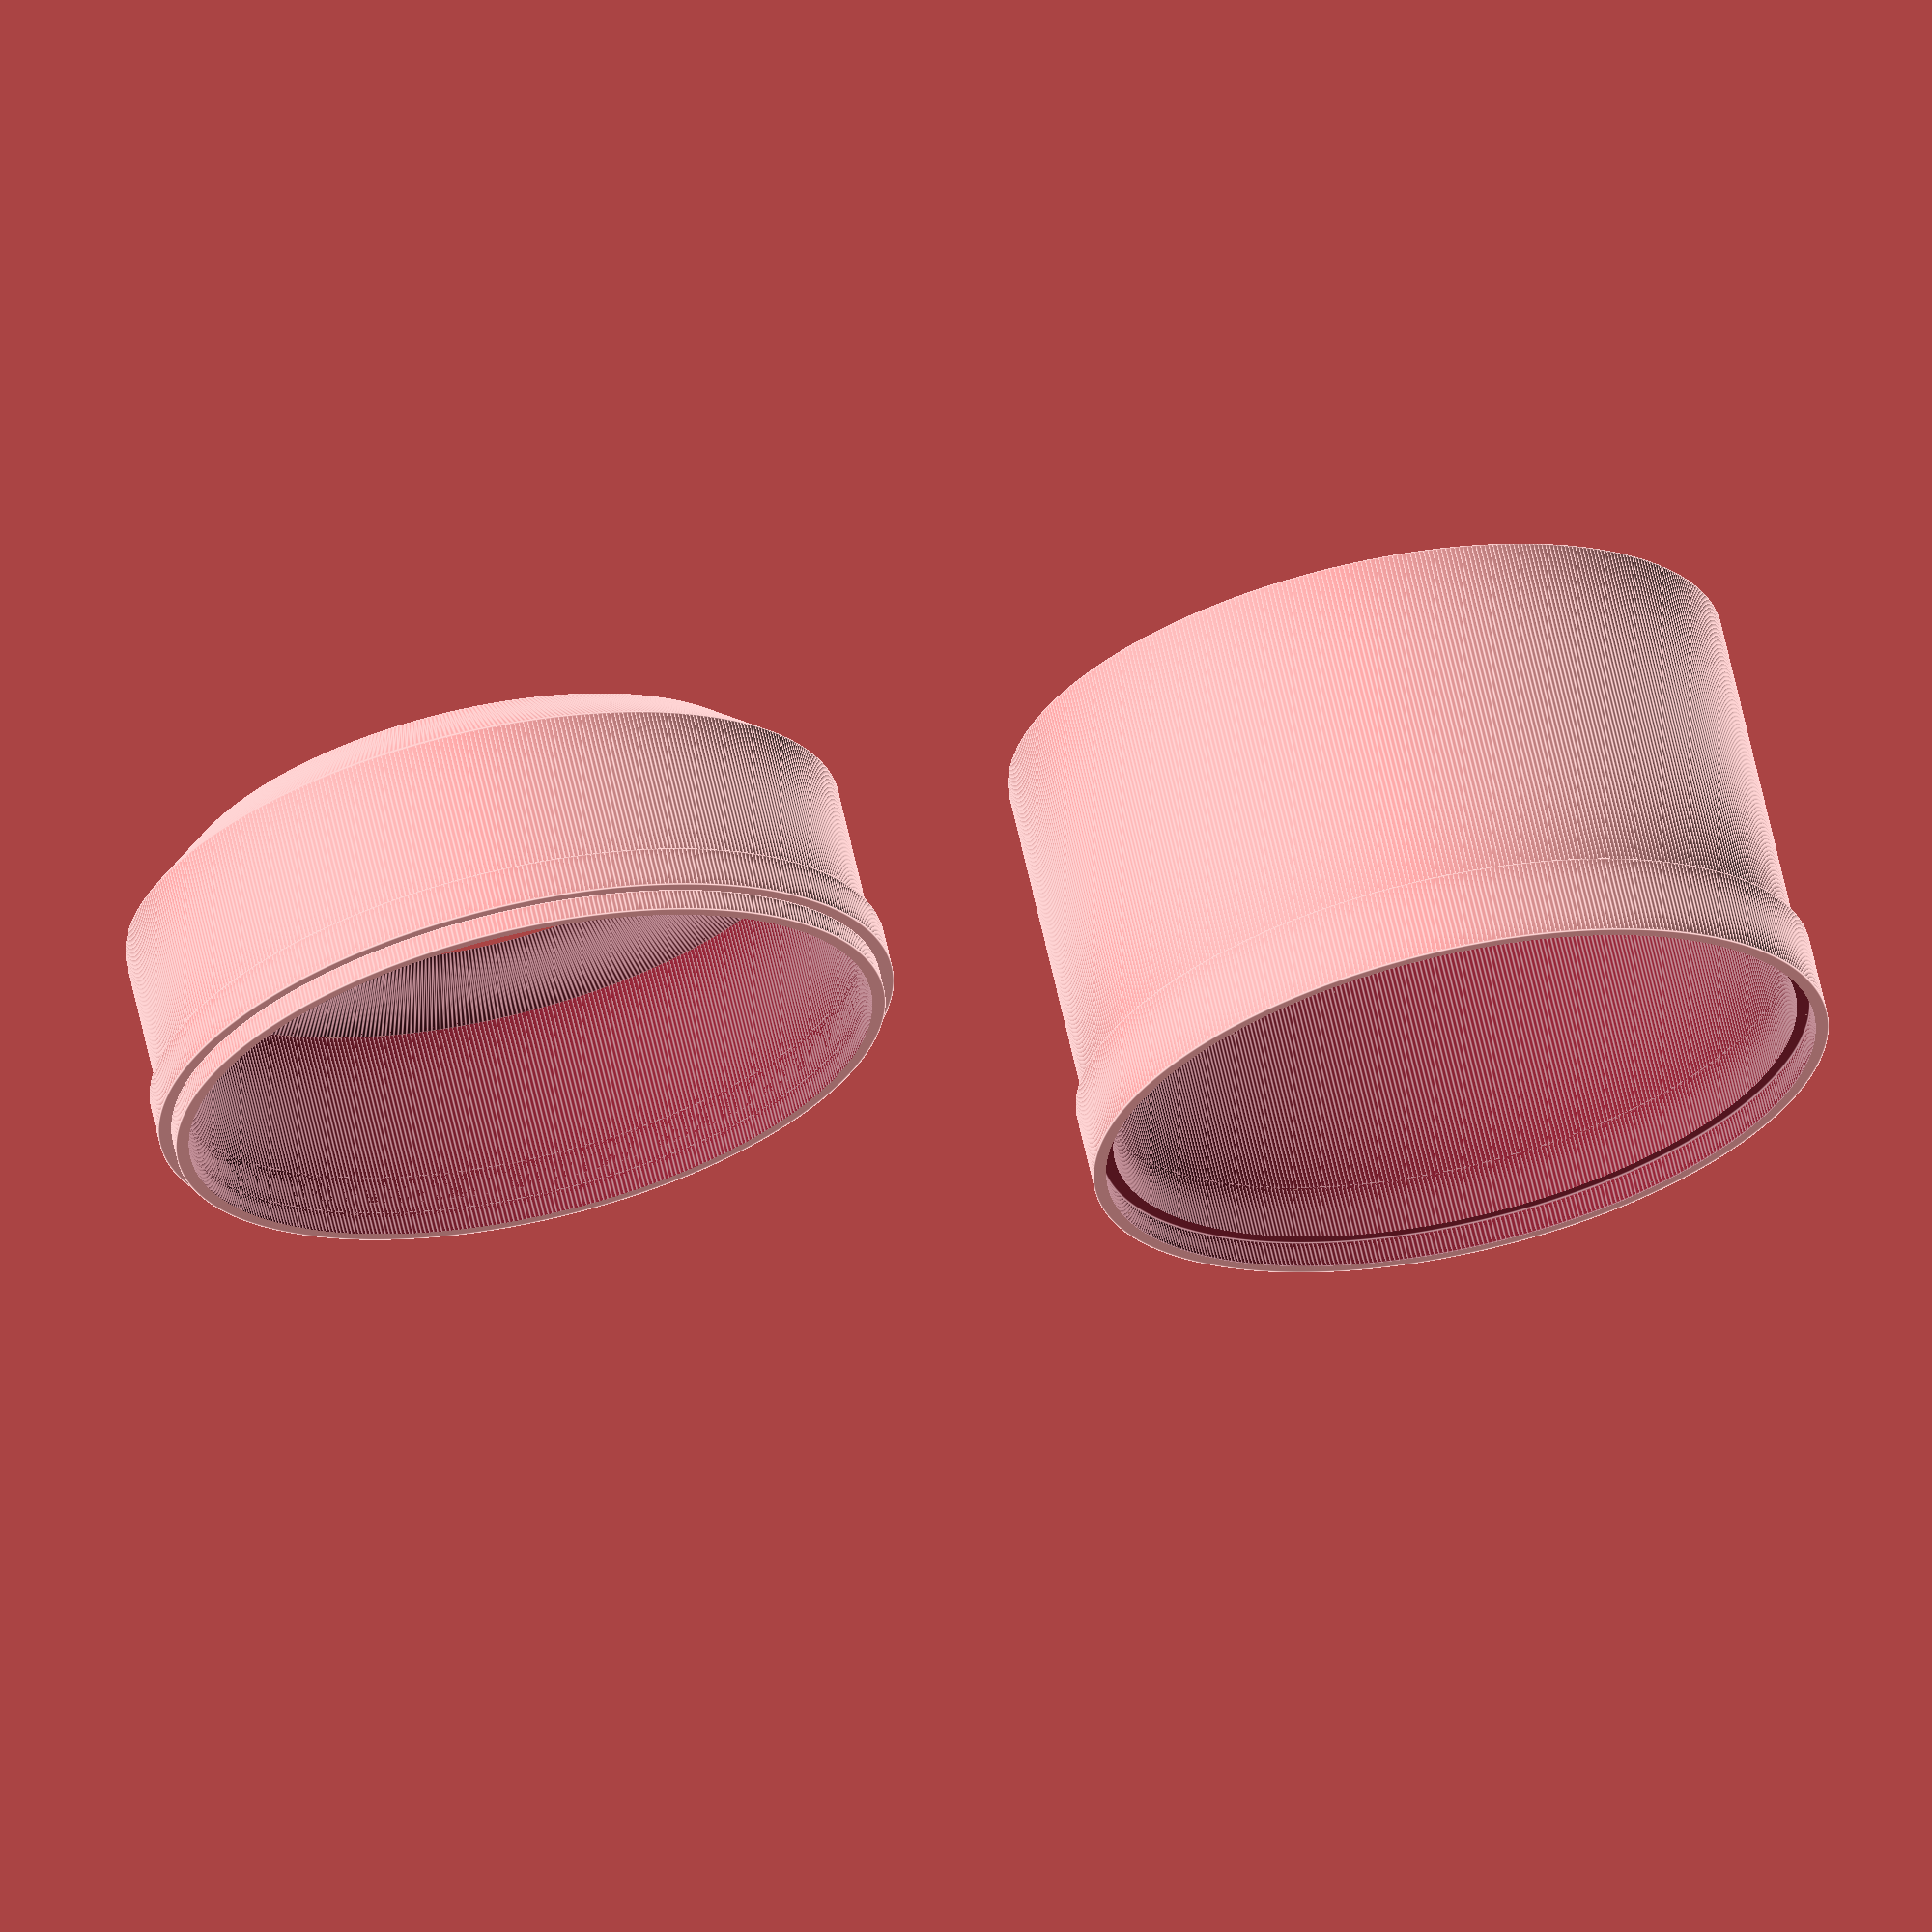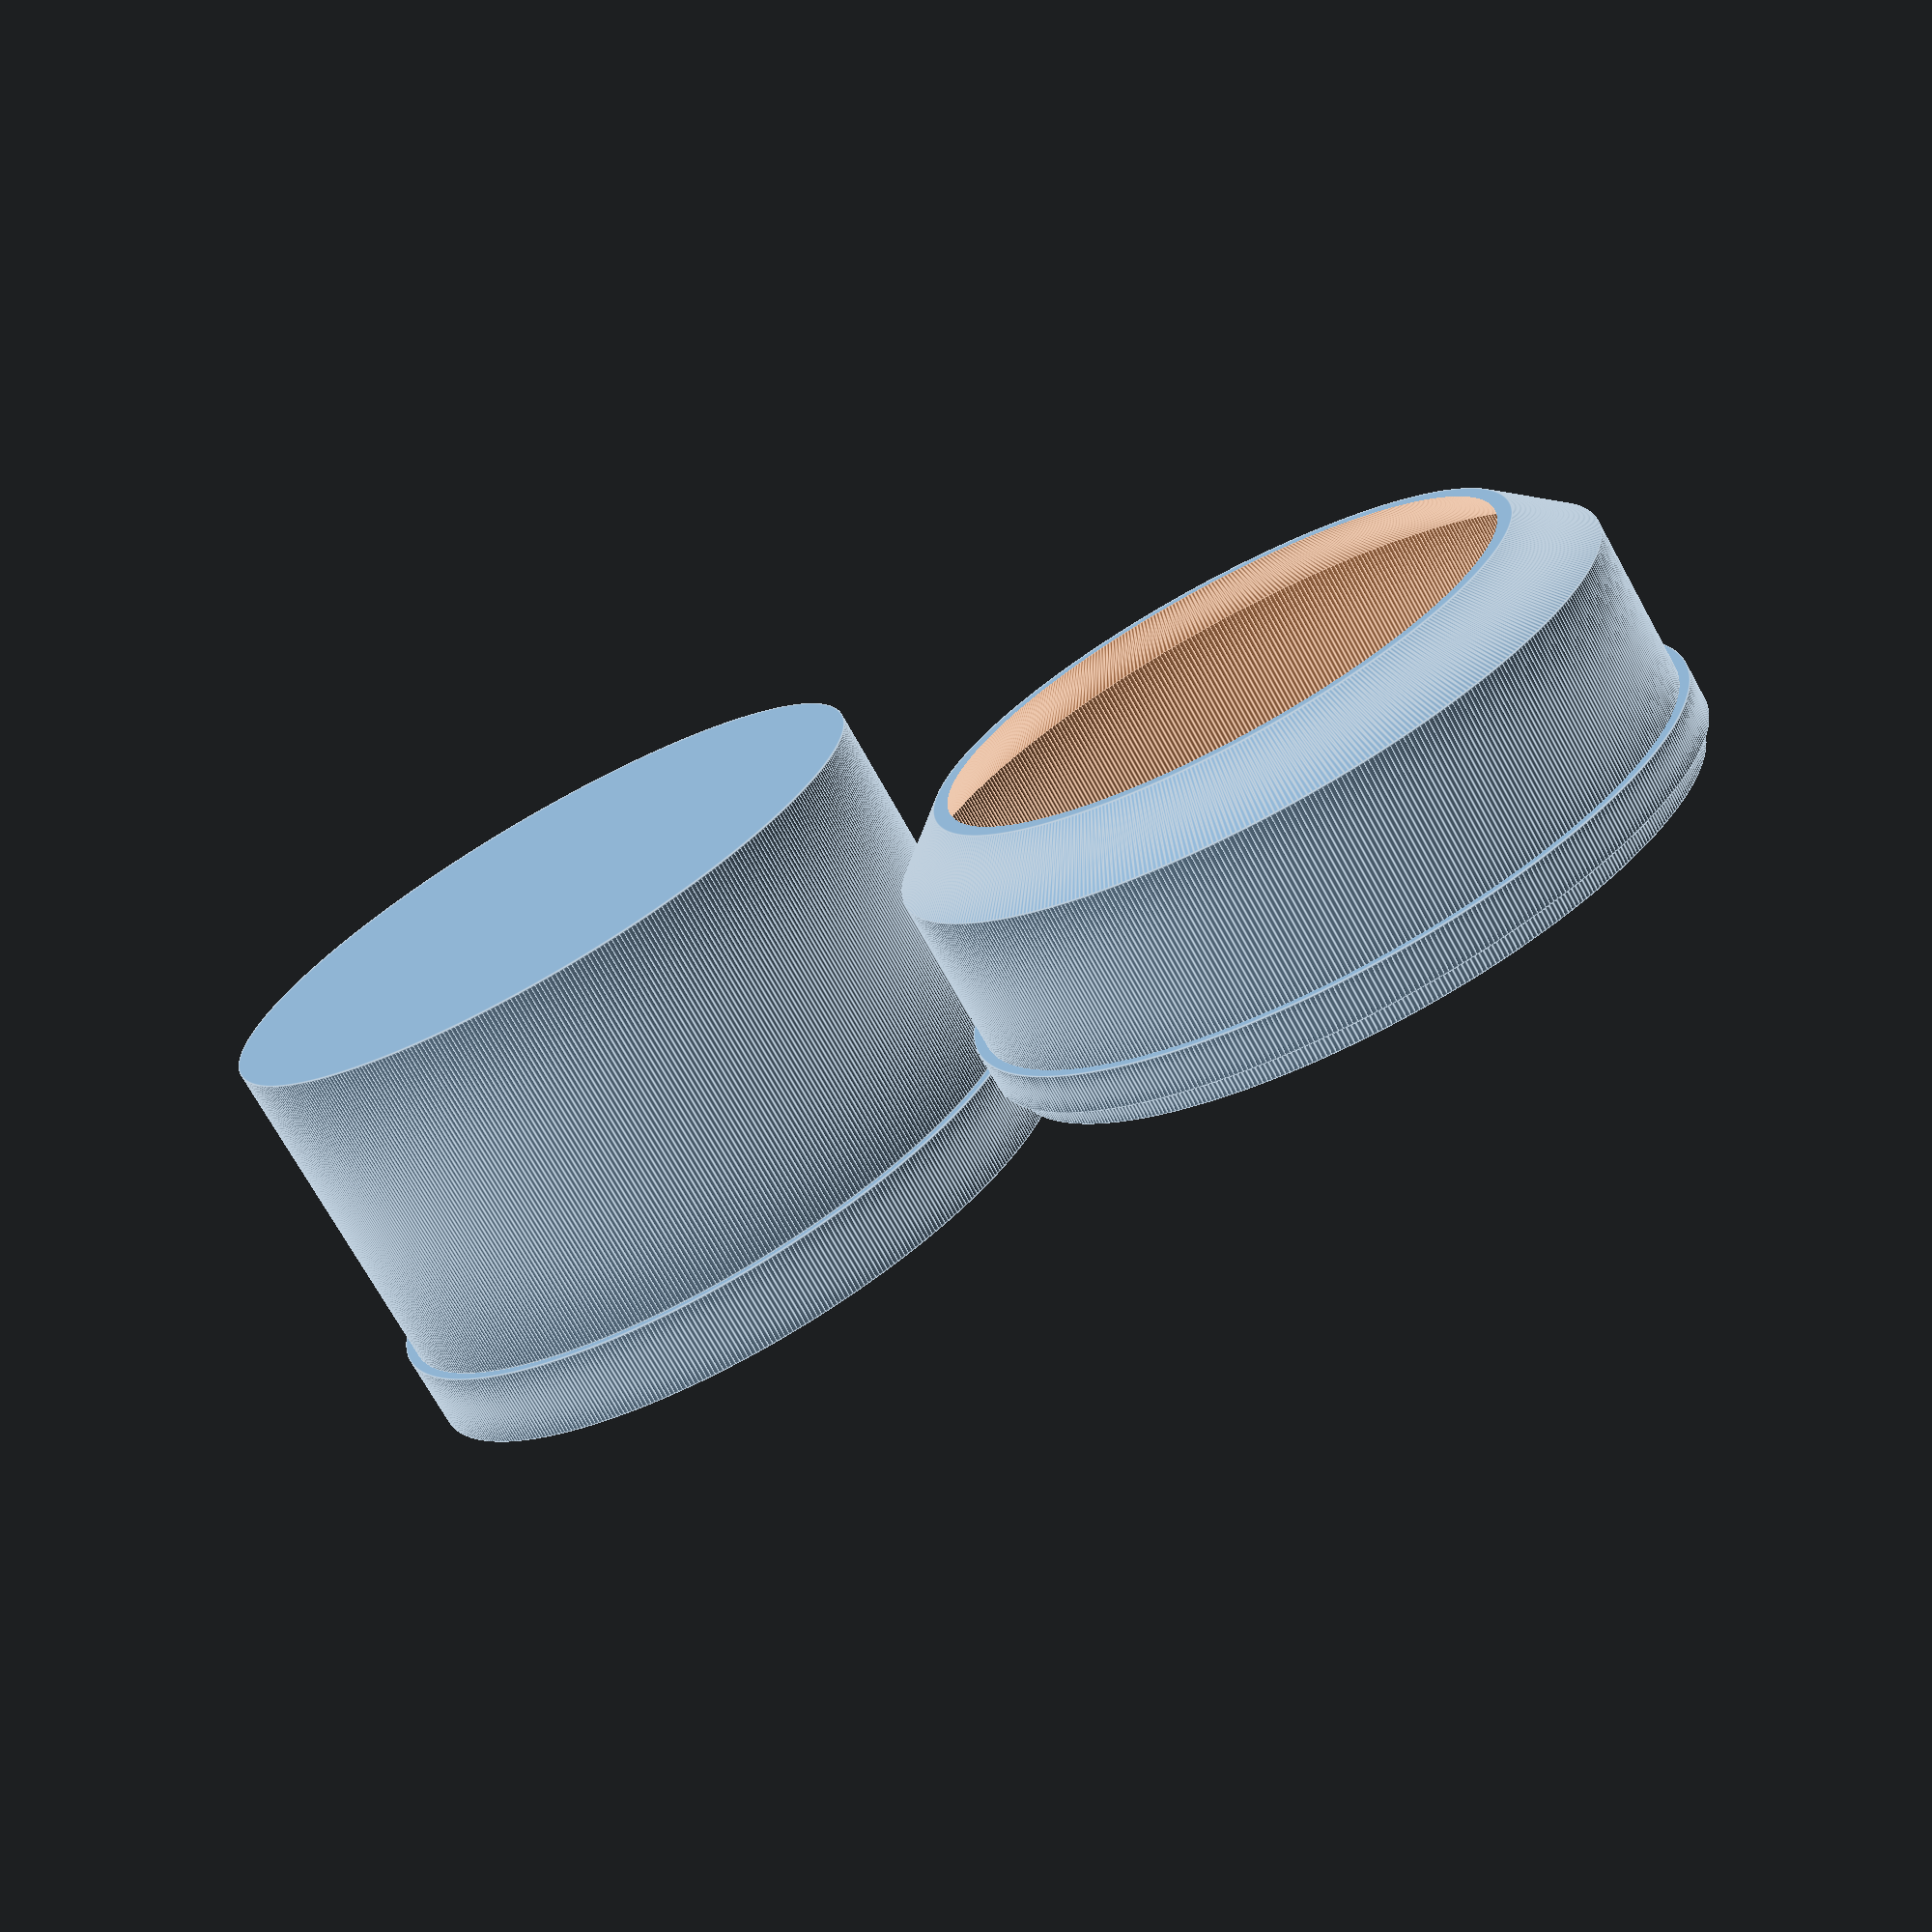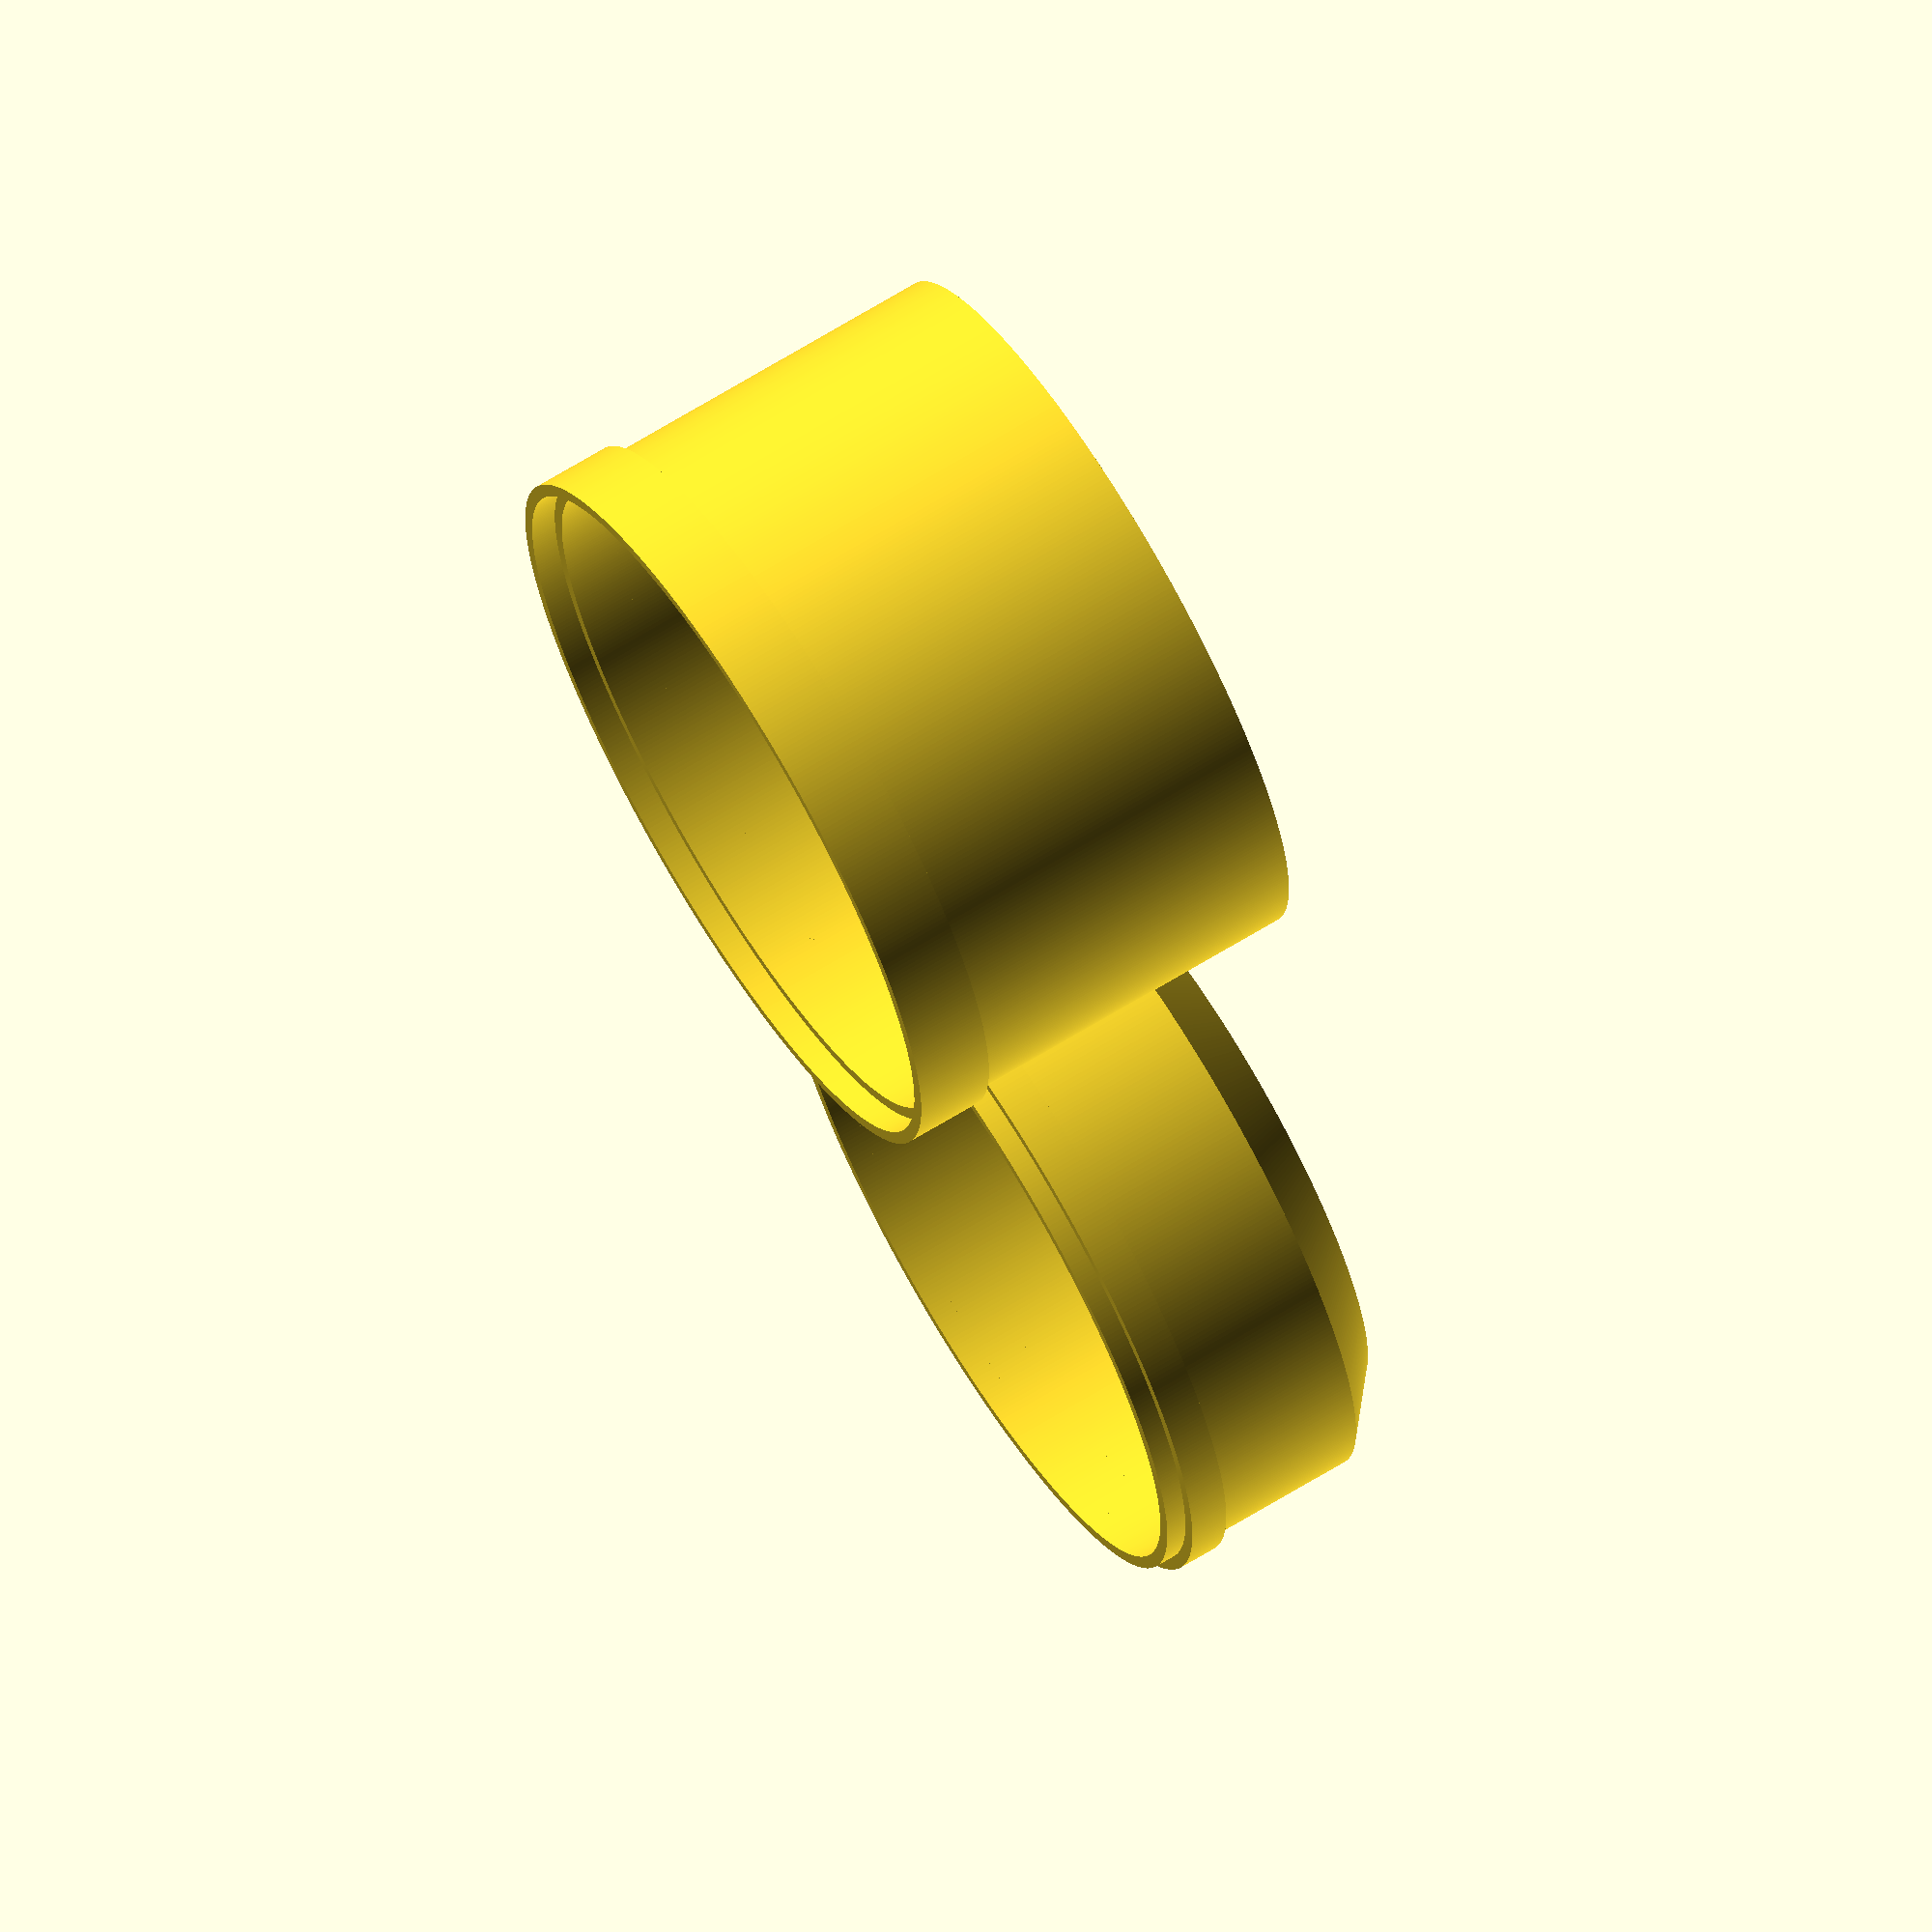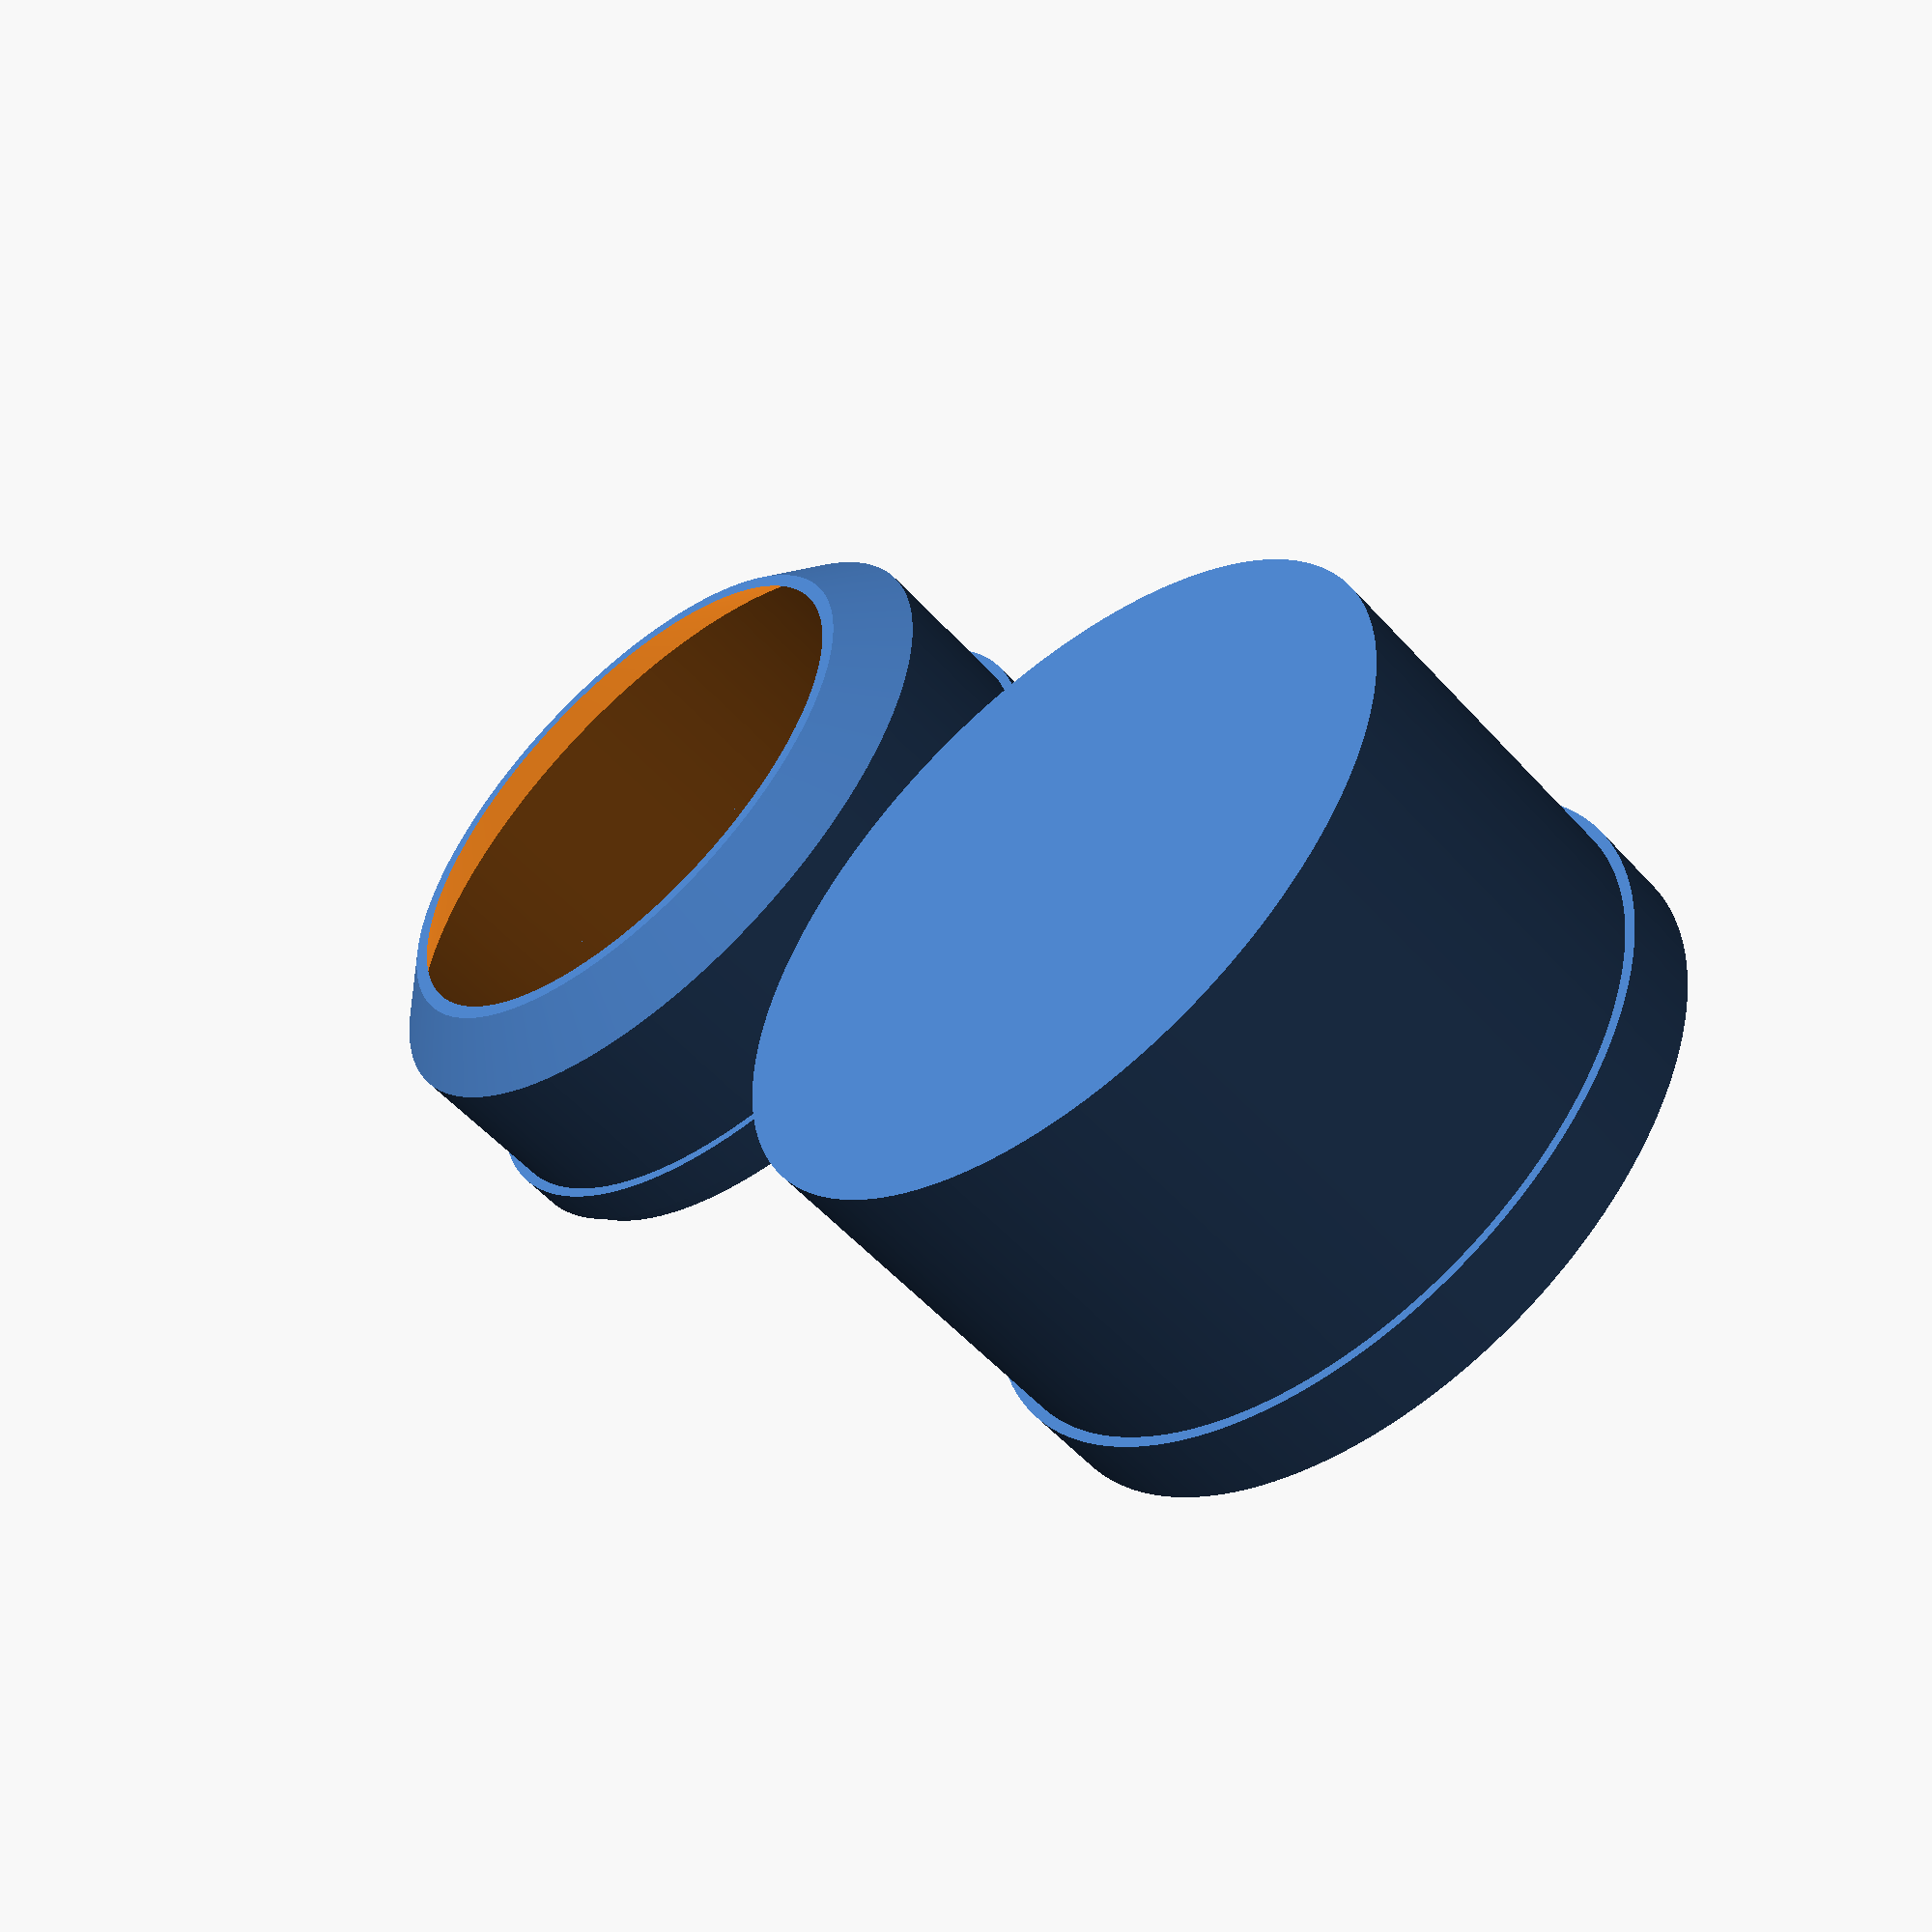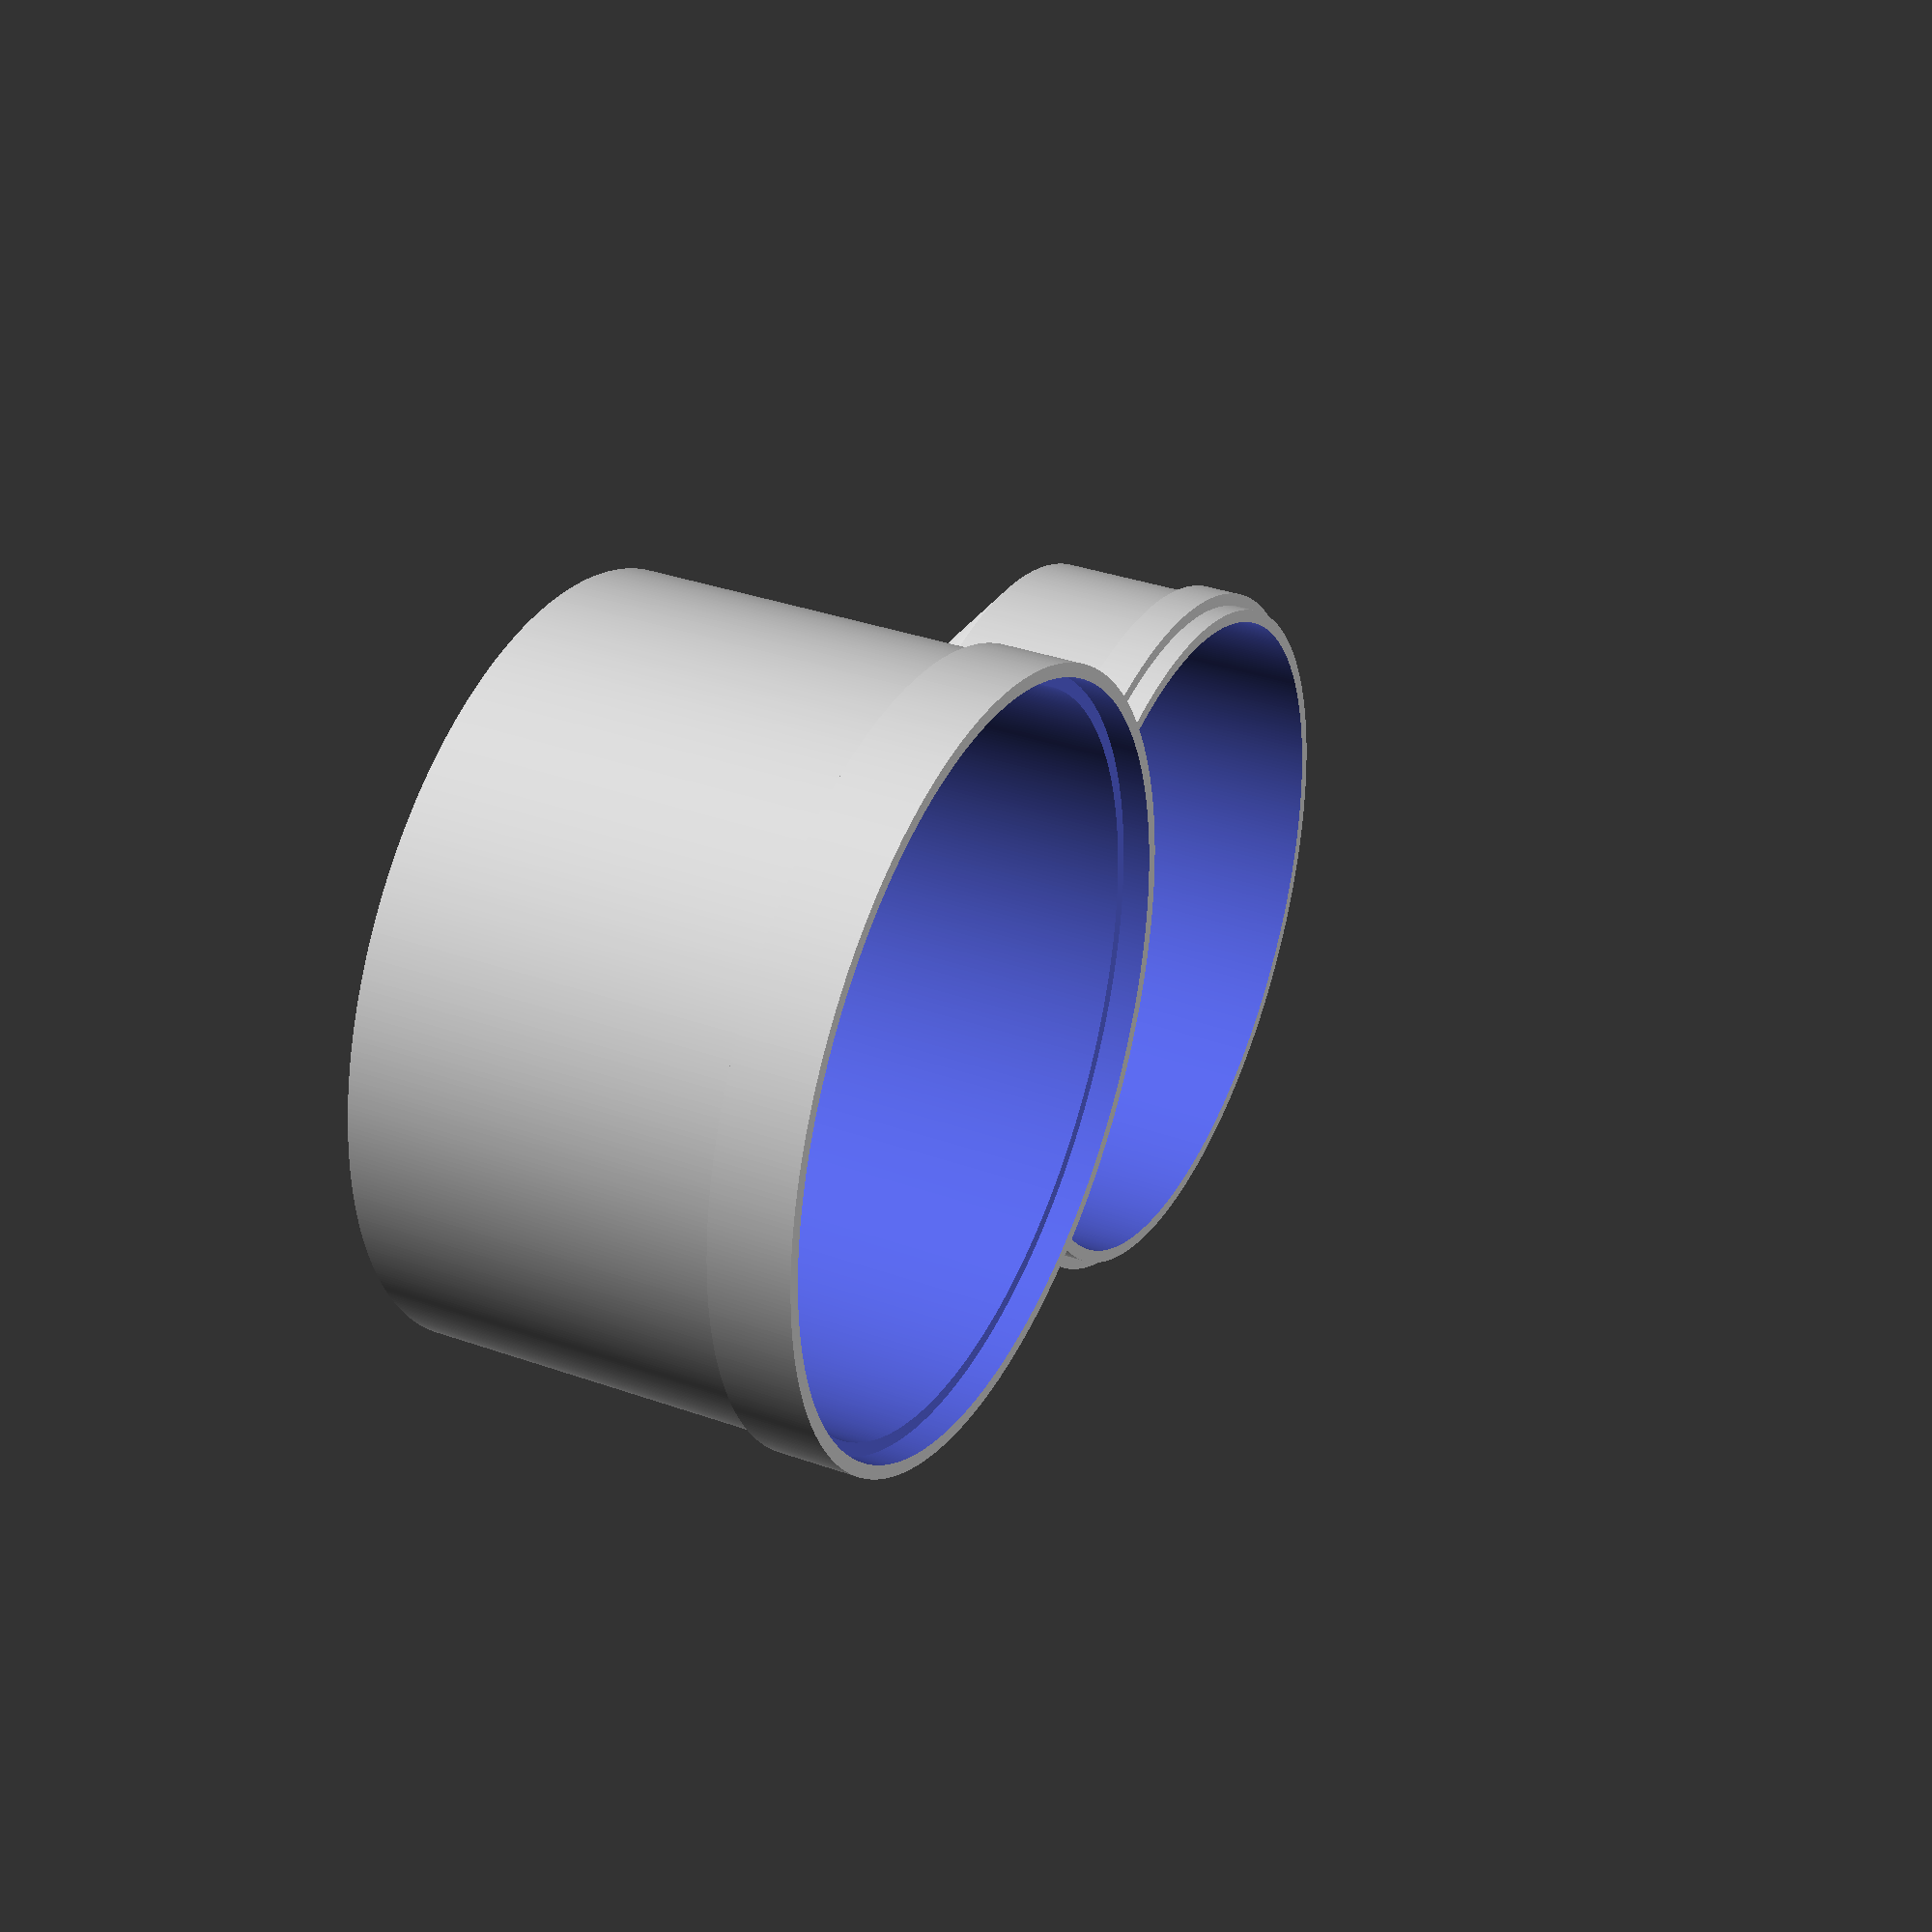
<openscad>
//actual can hegiht
h=122.682;

//uniform diameter of can
d=66.04;

//diameter of top of can
dt=54.102;

//height of lip
hl=10;

//upper lid height
hu=45;

//height of cup
hc=h-hl-hu;

//resolution
$fn=500;

module can() {
    difference () {
    cylinder (hc,d+3,d+3, false);
    translate([0,0,3])
    cylinder(hc,d,d, false);
    }
}

module cap() {
    difference(){
    translate ([0,0,h-hl])
    cylinder(hl,d+3,dt+3,false);
    translate([0,0,h-hl-.1])
    cylinder(hl+.2,d,dt,false);
    }
    difference(){
    translate([0,0,hc+hl])
    cylinder(hu-hl,d+3,d+3,false);
    translate([0,0,hc+hl-.1])
    cylinder(hu-hl+.5,d,d,false);
    }
}

module lower_joint() {
    difference(){
    translate([0,0,hc])
    cylinder(15,5+d,5+d,false);
    translate([0,0,hc-.5])
    cylinder(15+1,d,d,false);
    translate([0,0,hc+10])
    cylinder(4+1.01,2.5+d,2.5+d,false);
}
}

module upper_joint() {
    difference(){
    translate([0,0,hc+15/2])
    cylinder(15/2,5+d,5+d,false);
    translate([0,0,hc+15/2-.5])
    cylinder(15/2+1,d,d,false);
    }
}

module connector() {
    union(){
    upper_joint();
    difference(){
    translate([0,0,hc+15/2-4])
    cylinder(4,2.5+d,2.5+d,false);
    translate([0,0,hc+15/2-4.5])
    cylinder(4+1,d,d,false);
    }
    }
}
module bottom() {
    union(){
        can();
        lower_joint();
    }
}
module top(){
    rotate([180,0,0])
    translate([175,0,-h])
    union(){
        cap();
        upper_joint();
        connector();
    }
}
bottom();
top();
</openscad>
<views>
elev=294.2 azim=189.3 roll=347.4 proj=o view=edges
elev=252.2 azim=327.0 roll=331.0 proj=p view=edges
elev=112.7 azim=256.7 roll=121.7 proj=o view=solid
elev=54.6 azim=309.5 roll=221.0 proj=p view=solid
elev=325.9 azim=25.9 roll=295.7 proj=p view=wireframe
</views>
